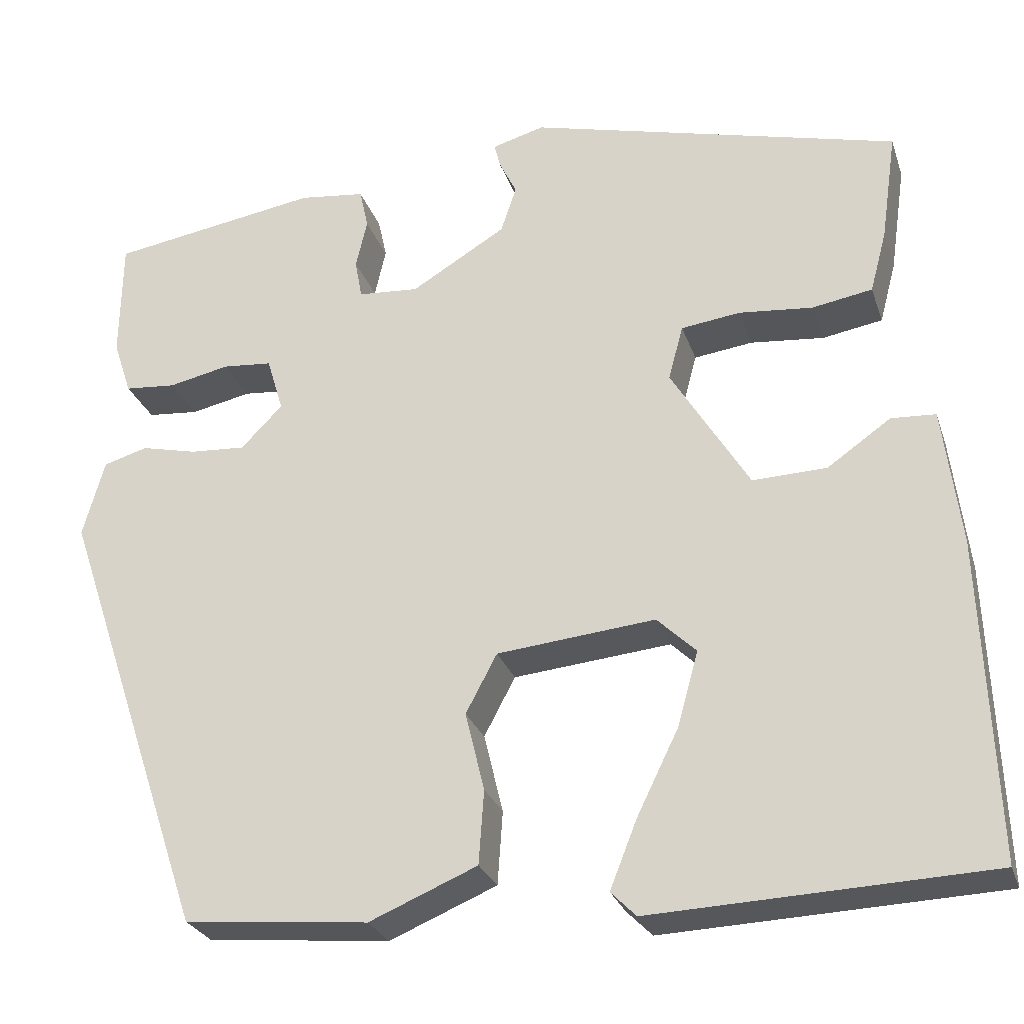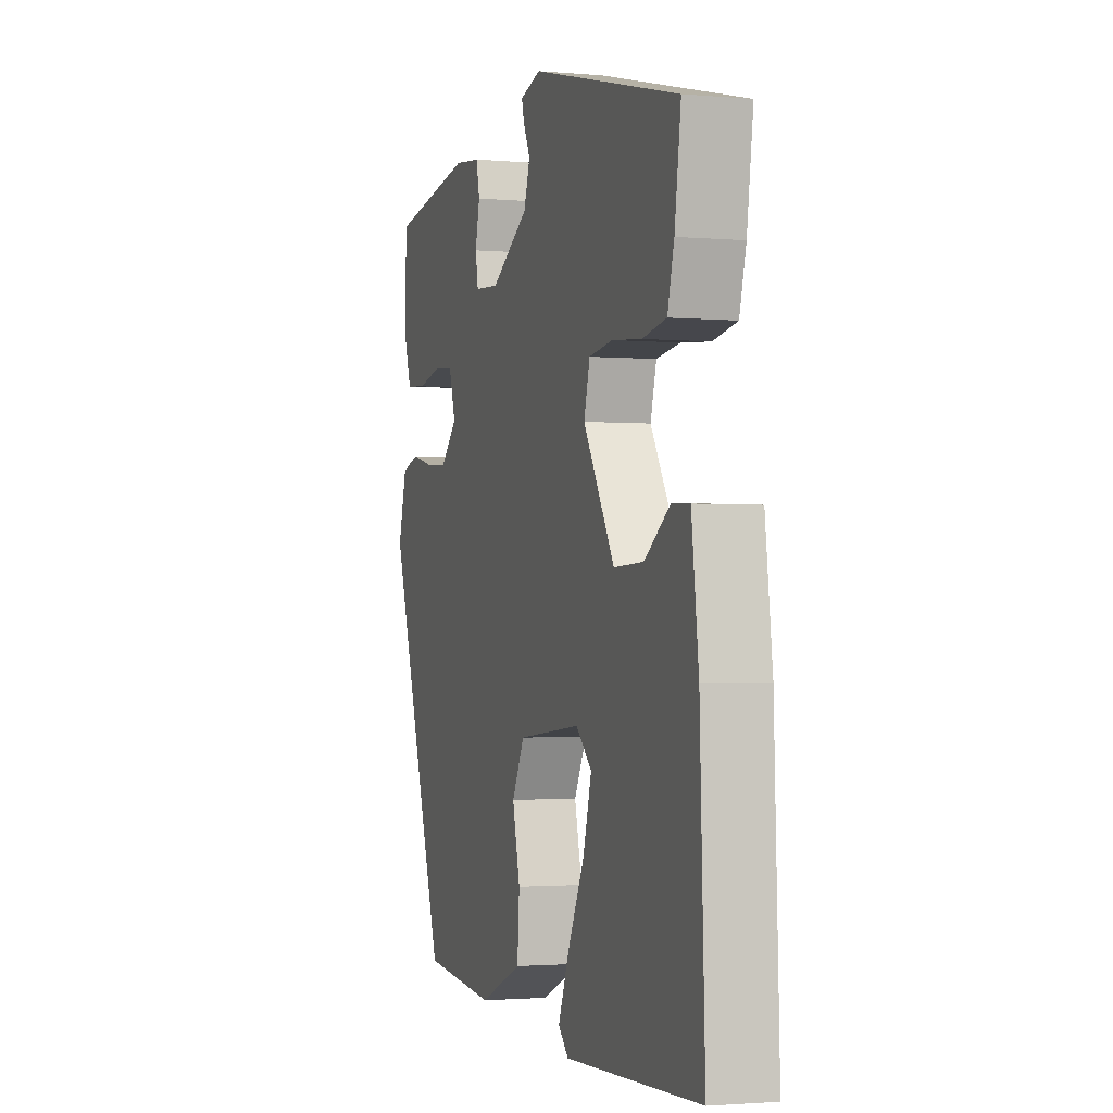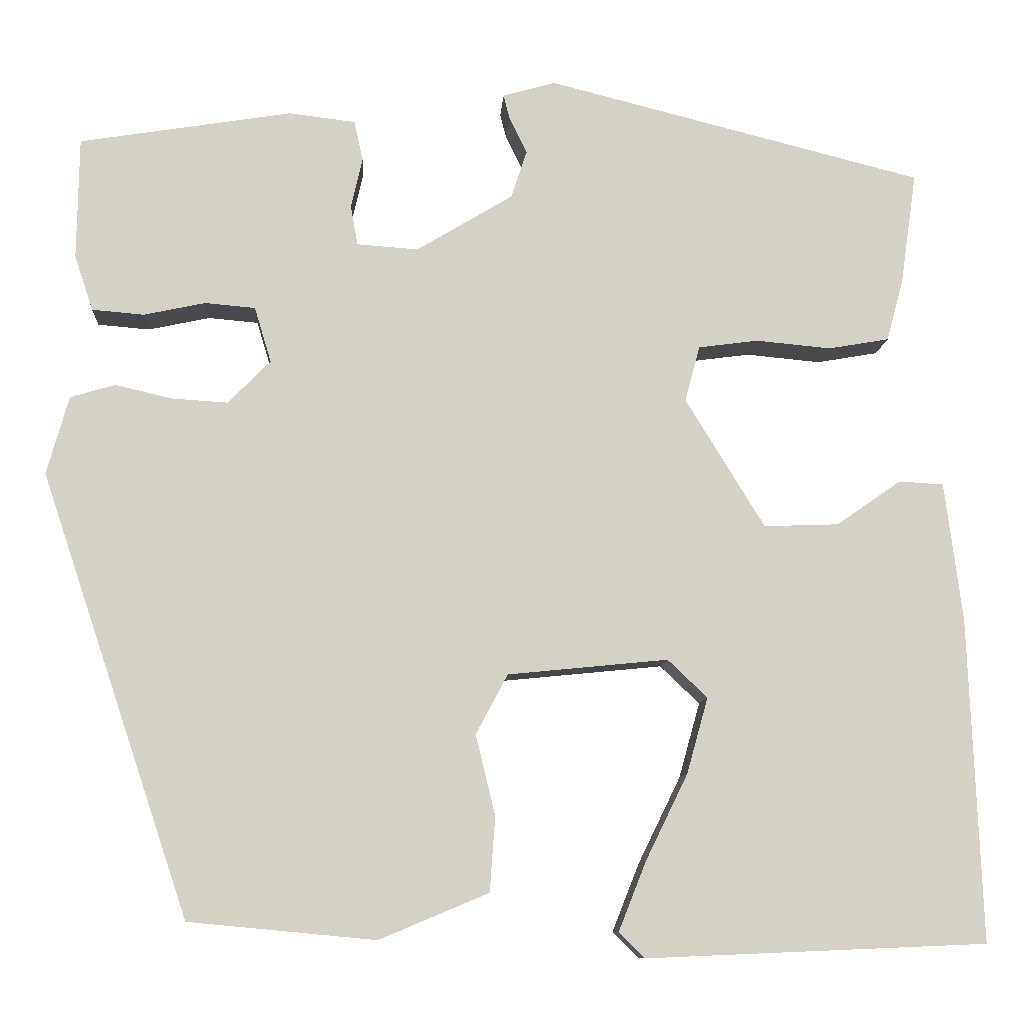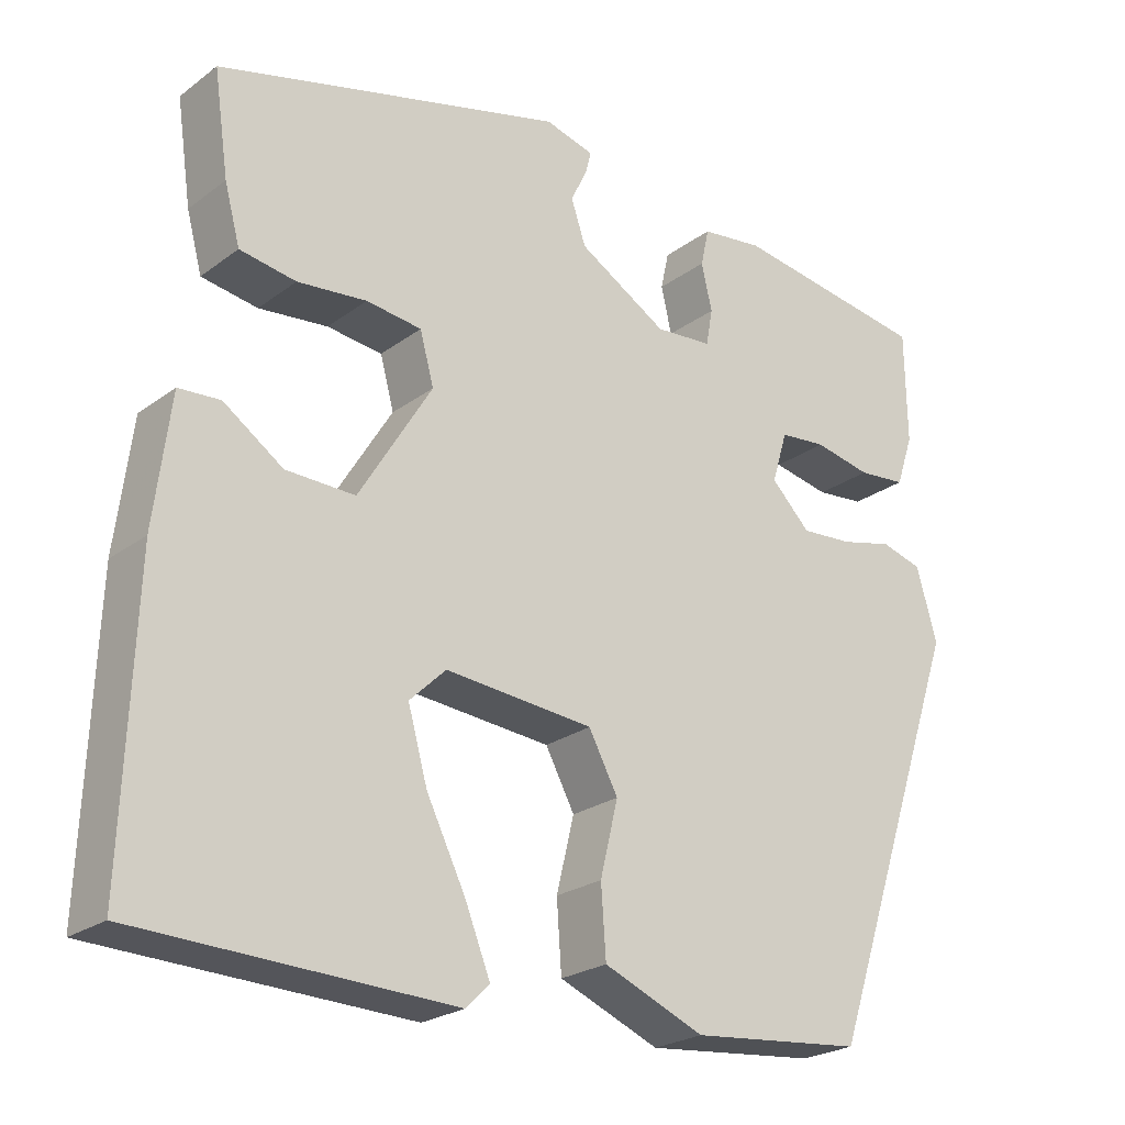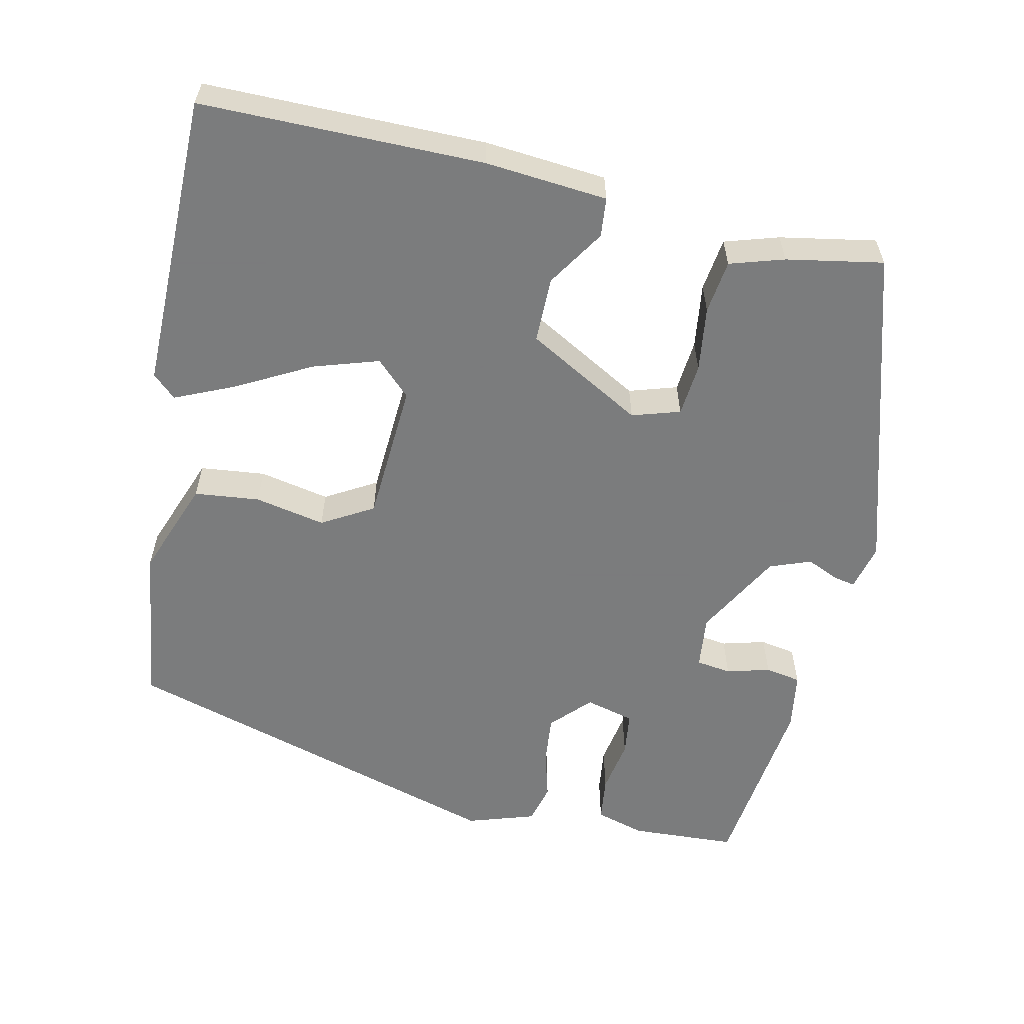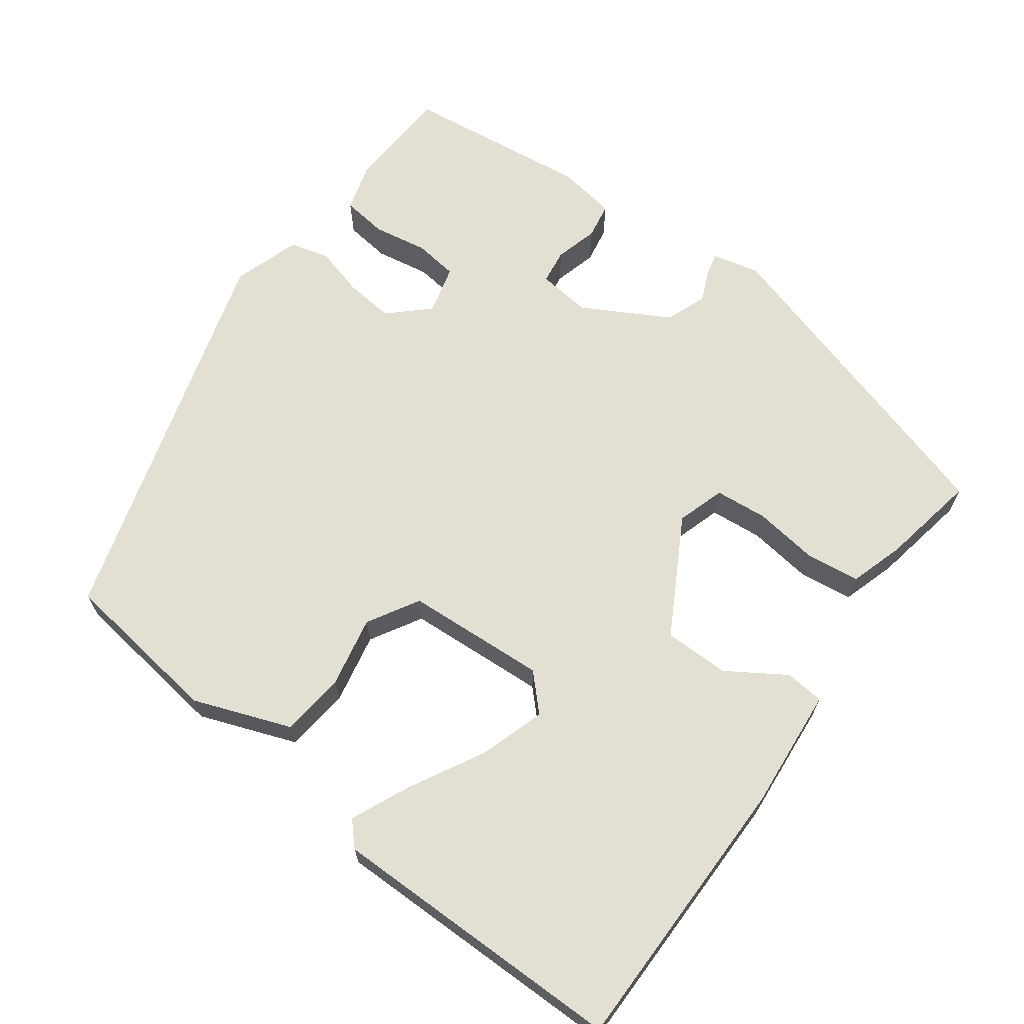
<metadata>
{"format":"obj","ext":"obj","renderer":"f3d","projection":"perspective","resolution":1024,"background":"white","views":[{"elev":-26.9,"azim":-163.4,"up":"+Z"},{"elev":-1.8,"azim":-107.8,"up":"+Z"},{"elev":-9.8,"azim":176.5,"up":"+Z"},{"elev":-23.5,"azim":-39.1,"up":"+Z"},{"elev":-58.6,"azim":-100.2,"up":"+Y"},{"elev":66.8,"azim":-141.4,"up":"+Y"}]}
</metadata>
<code>
v -0.559 0.07 -0.494
v -0.545 0.07 -0.128
v -0.525 0.07 0.03
v -0.474 0.07 0.033
v -0.401 0.07 -0.018
v -0.316 0.07 -0.021
v -0.226 0.07 0.126
v -0.243 0.07 0.189
v -0.311 0.07 0.198
v -0.396 0.07 0.19
v -0.465 0.07 0.202
v -0.484 0.07 0.273
v -0.502 0.07 0.399
v -0.075 0.07 0.507
v -0.015 0.07 0.49
v -0.022 0.07 0.462
v -0.042 0.07 0.421
v -0.024 0.07 0.367
v 0.085 0.07 0.301
v 0.155 0.07 0.306
v 0.163 0.07 0.351
v 0.15 0.07 0.408
v 0.16 0.07 0.454
v 0.236 0.07 0.463
v 0.477 0.07 0.424
v 0.479 0.07 0.286
v 0.458 0.07 0.223
v 0.399 0.07 0.218
v 0.329 0.07 0.233
v 0.272 0.07 0.228
v 0.253 0.07 0.165
v 0.301 0.07 0.116
v 0.365 0.07 0.12
v 0.429 0.07 0.135
v 0.48 0.07 0.12
v 0.505 0.07 0.031
v 0.336 0.07 -0.47
v 0.124 0.07 -0.49
v 0 0.07 -0.438
v -0.006 0.07 -0.353
v 0.016 0.07 -0.262
v -0.02 0.07 -0.194
v -0.202 0.07 -0.176
v -0.247 0.07 -0.219
v -0.223 0.07 -0.305
v -0.175 0.07 -0.403
v -0.144 0.07 -0.481
v -0.173 0.07 -0.51
v -0.559 0 -0.494
v -0.545 0 -0.128
v -0.525 0 0.03
v -0.474 0 0.033
v -0.401 0 -0.018
v -0.316 0 -0.021
v -0.226 0 0.126
v -0.243 0 0.189
v -0.311 0 0.198
v -0.396 0 0.19
v -0.465 0 0.202
v -0.484 0 0.273
v -0.502 0 0.399
v -0.075 0 0.507
v -0.015 0 0.49
v -0.022 0 0.462
v -0.042 0 0.421
v -0.024 0 0.367
v 0.085 0 0.301
v 0.155 0 0.306
v 0.163 0 0.351
v 0.15 0 0.408
v 0.16 0 0.454
v 0.236 0 0.463
v 0.477 0 0.424
v 0.479 0 0.286
v 0.458 0 0.223
v 0.399 0 0.218
v 0.329 0 0.233
v 0.272 0 0.228
v 0.253 0 0.165
v 0.301 0 0.116
v 0.365 0 0.12
v 0.429 0 0.135
v 0.48 0 0.12
v 0.505 0 0.031
v 0.336 0 -0.47
v 0.124 0 -0.49
v 0 0 -0.438
v -0.006 0 -0.353
v 0.016 0 -0.262
v -0.02 0 -0.194
v -0.202 0 -0.176
v -0.247 0 -0.219
v -0.223 0 -0.305
v -0.175 0 -0.403
v -0.144 0 -0.481
v -0.173 0 -0.51
f 45 46 47 48
f 44 45 48 1
f 43 44 1 2
f 42 43 2 3
f 38 39 40 41
f 36 37 38 41
f 36 41 42
f 33 34 35 36
f 32 33 36 42
f 31 32 42
f 30 31 42
f 26 27 28 29
f 26 29 30
f 25 26 30
f 24 25 30
f 21 22 23 24
f 20 21 24 30
f 19 20 30 42
f 14 15 16 17
f 14 17 18
f 13 14 18
f 9 10 11 12
f 8 9 12 13
f 3 4 5
f 42 3 5
f 42 5 6
f 19 42 6 7
f 8 13 18 19
f 7 8 19
f 96 95 94 93
f 49 96 93 92
f 50 49 92 91
f 51 50 91 90
f 89 88 87 86
f 89 86 85 84
f 90 89 84
f 84 83 82 81
f 90 84 81 80
f 90 80 79
f 90 79 78
f 77 76 75 74
f 78 77 74
f 78 74 73
f 78 73 72
f 72 71 70 69
f 78 72 69 68
f 90 78 68 67
f 65 64 63 62
f 66 65 62
f 66 62 61
f 60 59 58 57
f 61 60 57 56
f 53 52 51
f 53 51 90
f 54 53 90
f 55 54 90 67
f 67 66 61 56
f 67 56 55
f 1 49 50 2
f 2 50 51 3
f 3 51 52 4
f 4 52 53 5
f 5 53 54 6
f 6 54 55 7
f 7 55 56 8
f 8 56 57 9
f 9 57 58 10
f 10 58 59 11
f 11 59 60 12
f 12 60 61 13
f 13 61 62 14
f 14 62 63 15
f 15 63 64 16
f 16 64 65 17
f 17 65 66 18
f 18 66 67 19
f 19 67 68 20
f 20 68 69 21
f 21 69 70 22
f 22 70 71 23
f 23 71 72 24
f 24 72 73 25
f 25 73 74 26
f 26 74 75 27
f 27 75 76 28
f 28 76 77 29
f 29 77 78 30
f 30 78 79 31
f 31 79 80 32
f 32 80 81 33
f 33 81 82 34
f 34 82 83 35
f 35 83 84 36
f 36 84 85 37
f 37 85 86 38
f 38 86 87 39
f 39 87 88 40
f 40 88 89 41
f 41 89 90 42
f 42 90 91 43
f 43 91 92 44
f 44 92 93 45
f 45 93 94 46
f 46 94 95 47
f 47 95 96 48
f 48 96 49 1

</code>
